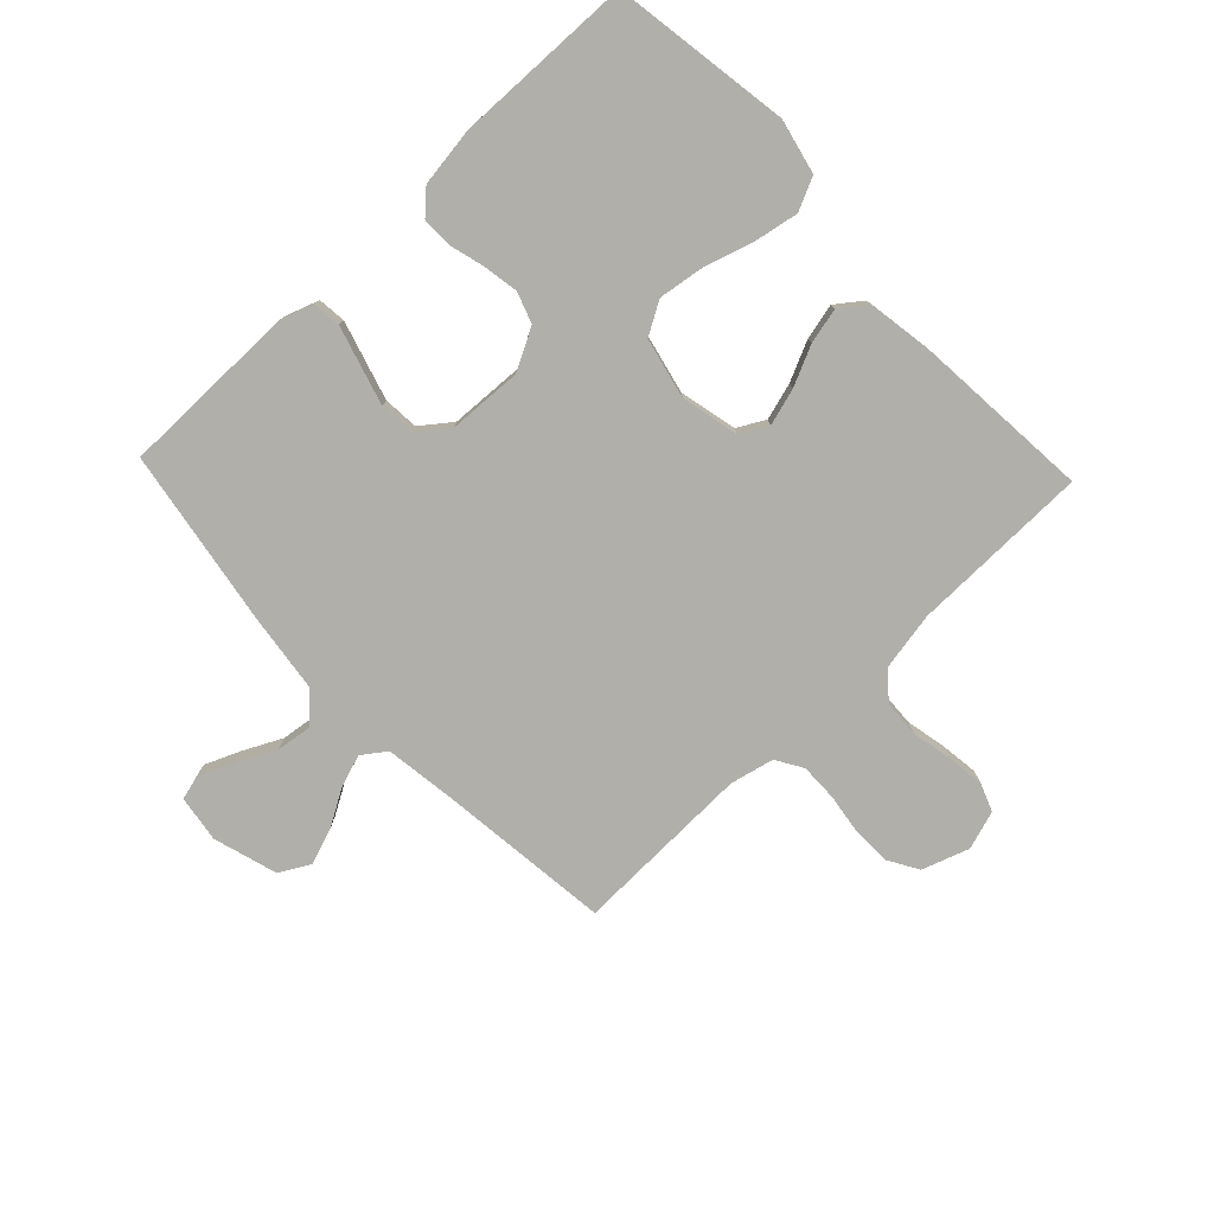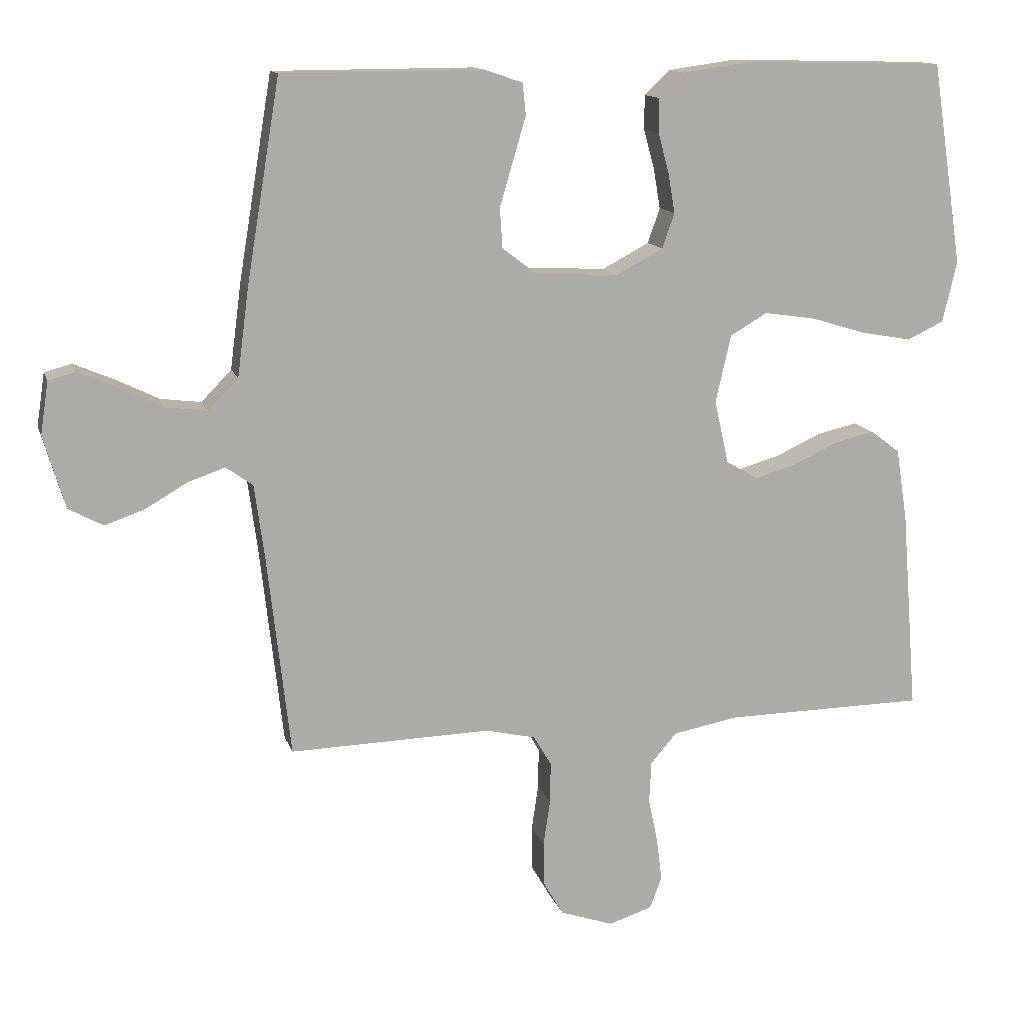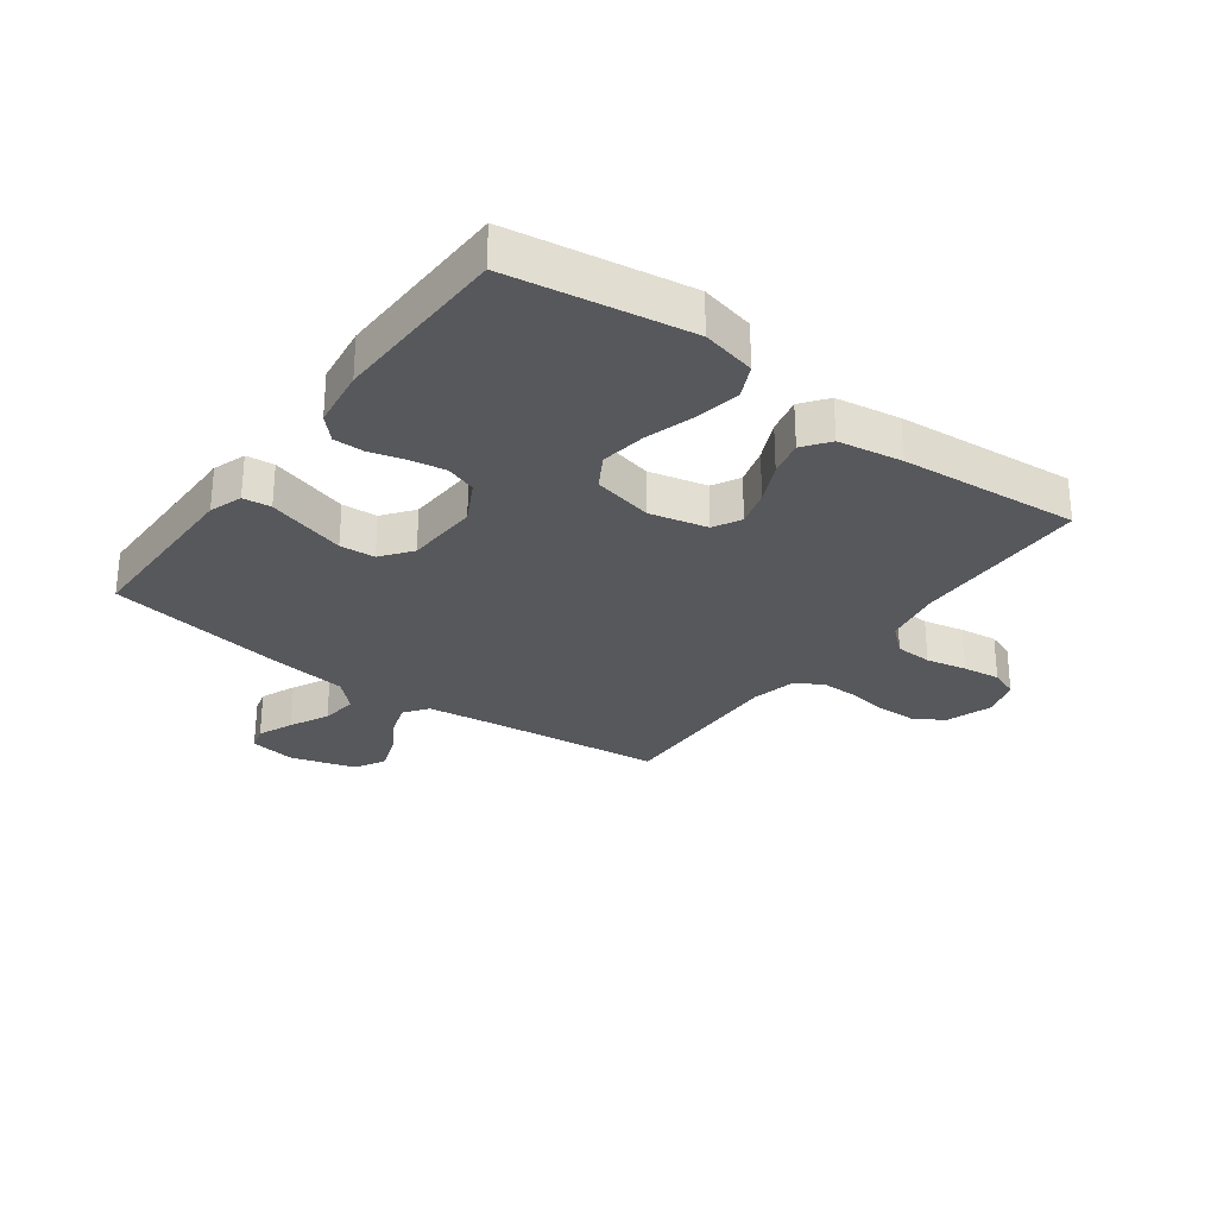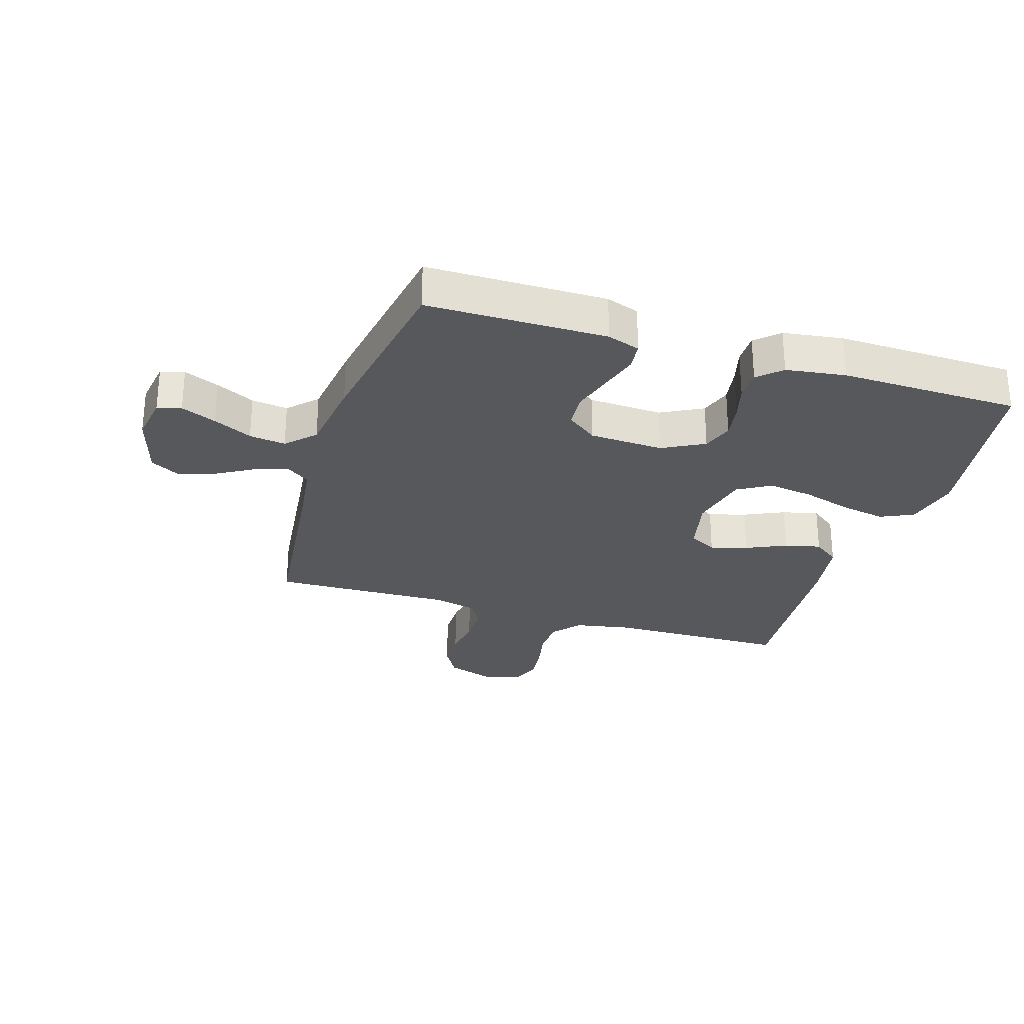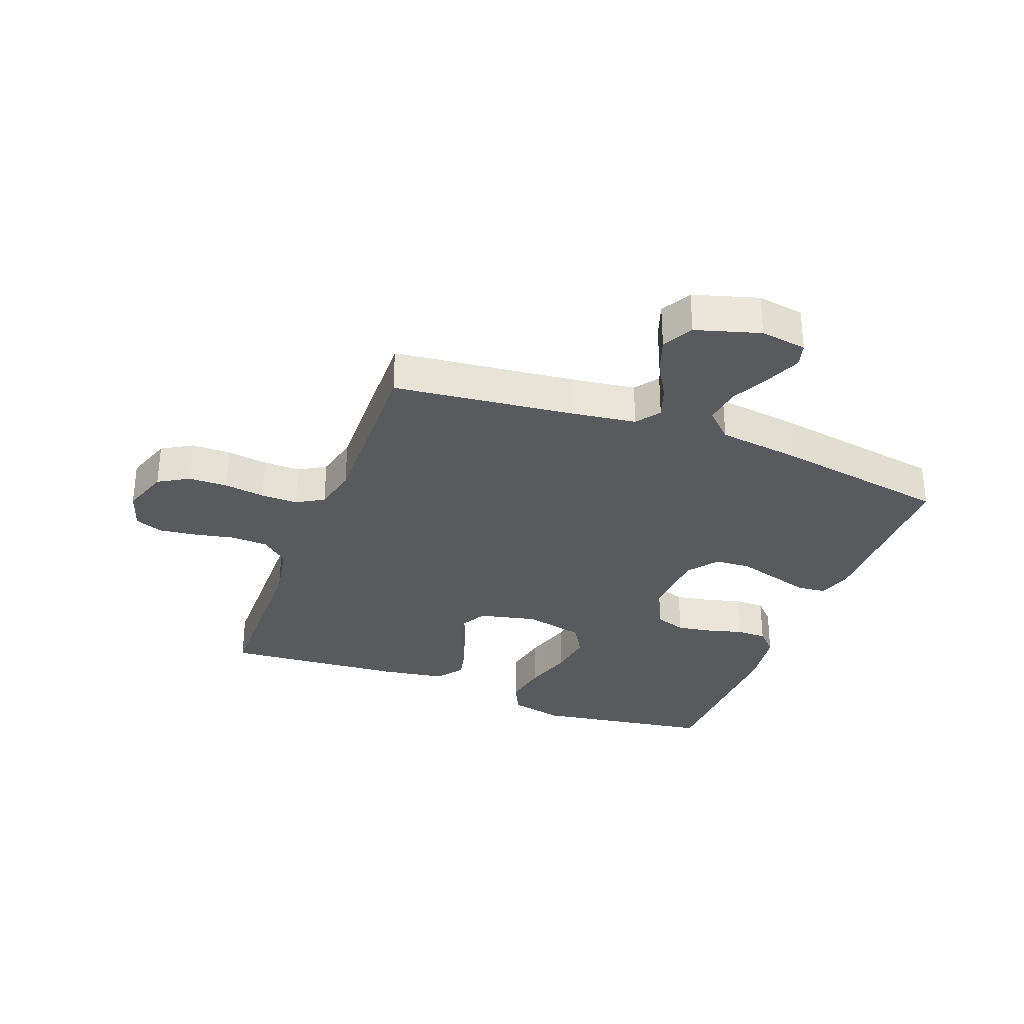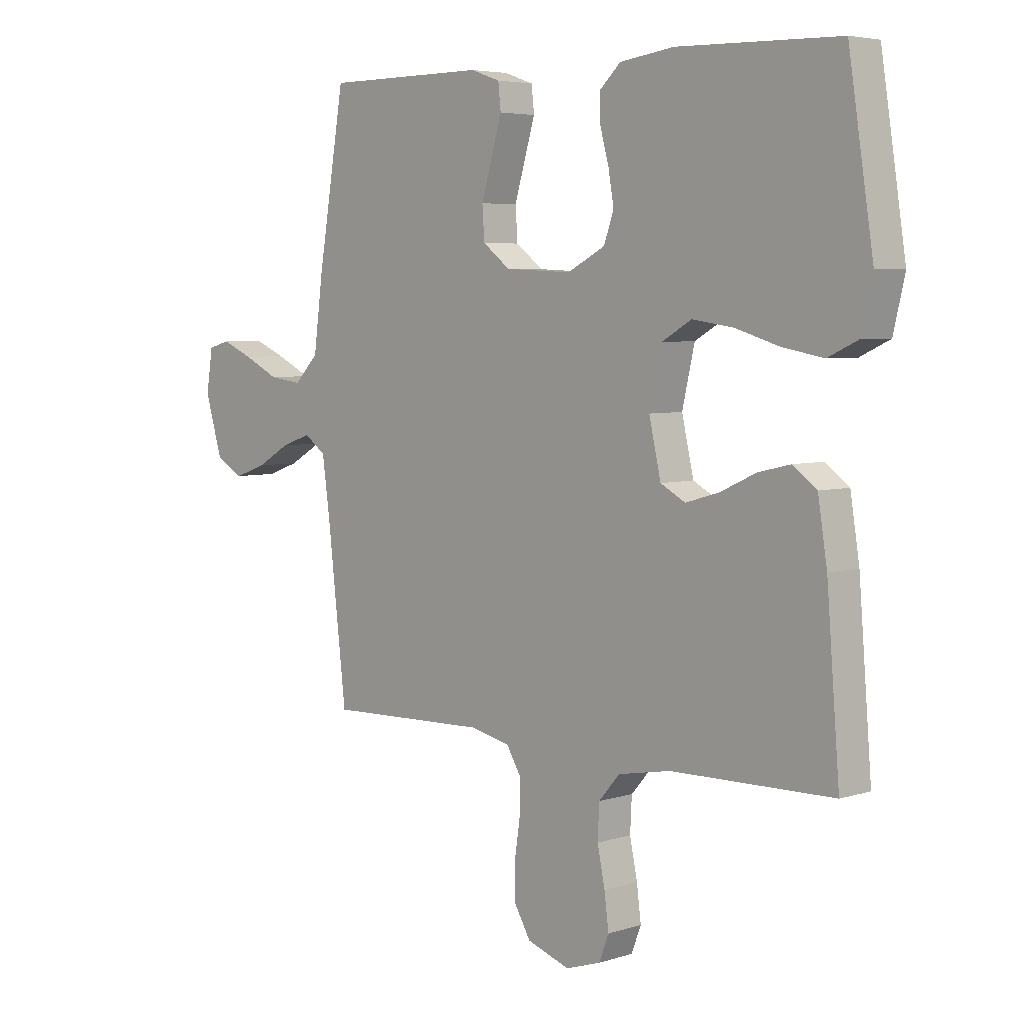
<metadata>
{"format":"obj","ext":"obj","renderer":"f3d","projection":"perspective","resolution":1024,"background":"white","views":[{"elev":-78.0,"azim":43.5,"up":"+Y"},{"elev":13.2,"azim":-14.7,"up":"+Z"},{"elev":-28.7,"azim":53.7,"up":"+Y"},{"elev":-27.9,"azim":-17.3,"up":"+Y"},{"elev":-31.6,"azim":-110.7,"up":"+Y"},{"elev":5.0,"azim":45.2,"up":"+Z"}]}
</metadata>
<code>
v 0.5 0.07 0.5
v 0.546 0.07 0.2
v 0.525 0.07 0.109
v 0.47 0.07 0.083
v 0.394 0.07 0.097
v 0.312 0.07 0.122
v 0.236 0.07 0.133
v 0.181 0.07 0.101
v 0.158 0.07 0
v 0.18 0.07 -0.097
v 0.226 0.07 -0.122
v 0.288 0.07 -0.104
v 0.355 0.07 -0.073
v 0.415 0.07 -0.059
v 0.459 0.07 -0.092
v 0.476 0.07 -0.2
v 0.5 0.07 -0.5
v 0.2 0.07 -0.504
v 0.103 0.07 -0.522
v 0.064 0.07 -0.567
v 0.061 0.07 -0.629
v 0.075 0.07 -0.697
v 0.083 0.07 -0.76
v 0.065 0.07 -0.807
v 0 0.07 -0.828
v -0.079 0.07 -0.801
v -0.109 0.07 -0.75
v -0.11 0.07 -0.684
v -0.1 0.07 -0.616
v -0.099 0.07 -0.554
v -0.126 0.07 -0.509
v -0.2 0.07 -0.492
v -0.5 0.07 -0.5
v -0.534 0.07 -0.2
v -0.549 0.07 -0.089
v -0.589 0.07 -0.06
v -0.644 0.07 -0.079
v -0.706 0.07 -0.115
v -0.766 0.07 -0.136
v -0.817 0.07 -0.108
v -0.849 0.07 0
v -0.837 0.07 0.078
v -0.797 0.07 0.089
v -0.738 0.07 0.064
v -0.673 0.07 0.032
v -0.612 0.07 0.024
v -0.567 0.07 0.07
v -0.55 0.07 0.2
v -0.5 0.07 0.5
v -0.2 0.07 0.501
v -0.145 0.07 0.482
v -0.14 0.07 0.435
v -0.159 0.07 0.371
v -0.179 0.07 0.303
v -0.175 0.07 0.244
v -0.124 0.07 0.205
v 0 0.07 0.199
v 0.07 0.07 0.236
v 0.088 0.07 0.288
v 0.078 0.07 0.347
v 0.062 0.07 0.406
v 0.062 0.07 0.457
v 0.1 0.07 0.493
v 0.2 0.07 0.507
v 0.5 0 0.5
v 0.546 0 0.2
v 0.525 0 0.109
v 0.47 0 0.083
v 0.394 0 0.097
v 0.312 0 0.122
v 0.236 0 0.133
v 0.181 0 0.101
v 0.158 0 0
v 0.18 0 -0.097
v 0.226 0 -0.122
v 0.288 0 -0.104
v 0.355 0 -0.073
v 0.415 0 -0.059
v 0.459 0 -0.092
v 0.476 0 -0.2
v 0.5 0 -0.5
v 0.2 0 -0.504
v 0.103 0 -0.522
v 0.064 0 -0.567
v 0.061 0 -0.629
v 0.075 0 -0.697
v 0.083 0 -0.76
v 0.065 0 -0.807
v 0 0 -0.828
v -0.079 0 -0.801
v -0.109 0 -0.75
v -0.11 0 -0.684
v -0.1 0 -0.616
v -0.099 0 -0.554
v -0.126 0 -0.509
v -0.2 0 -0.492
v -0.5 0 -0.5
v -0.534 0 -0.2
v -0.549 0 -0.089
v -0.589 0 -0.06
v -0.644 0 -0.079
v -0.706 0 -0.115
v -0.766 0 -0.136
v -0.817 0 -0.108
v -0.849 0 0
v -0.837 0 0.078
v -0.797 0 0.089
v -0.738 0 0.064
v -0.673 0 0.032
v -0.612 0 0.024
v -0.567 0 0.07
v -0.55 0 0.2
v -0.5 0 0.5
v -0.2 0 0.501
v -0.145 0 0.482
v -0.14 0 0.435
v -0.159 0 0.371
v -0.179 0 0.303
v -0.175 0 0.244
v -0.124 0 0.205
v 0 0 0.199
v 0.07 0 0.236
v 0.088 0 0.288
v 0.078 0 0.347
v 0.062 0 0.406
v 0.062 0 0.457
v 0.1 0 0.493
v 0.2 0 0.507
f 60 61 62 63
f 59 60 63 64
f 58 59 64 1
f 50 51 52 53
f 50 53 54
f 47 48 49 50
f 47 50 54 55
f 42 43 44 45
f 40 41 42 45
f 40 45 46
f 37 38 39 40
f 36 37 40 46
f 35 36 46 47
f 32 33 34
f 31 32 34 35
f 26 27 28 29
f 26 29 30
f 25 26 30
f 24 25 30
f 21 22 23 24
f 21 24 30 31
f 15 16 17 18
f 15 18 19
f 12 13 14 15
f 11 12 15 19
f 10 11 19 20
f 3 4 5 6
f 3 6 7
f 58 1 2 3
f 57 58 3 7
f 35 47 55 56
f 20 21 31 35
f 9 10 20 35
f 8 9 35 56
f 7 8 56 57
f 127 126 125 124
f 128 127 124 123
f 65 128 123 122
f 117 116 115 114
f 118 117 114
f 114 113 112 111
f 119 118 114 111
f 109 108 107 106
f 109 106 105 104
f 110 109 104
f 104 103 102 101
f 110 104 101 100
f 111 110 100 99
f 98 97 96
f 99 98 96 95
f 93 92 91 90
f 94 93 90
f 94 90 89
f 94 89 88
f 88 87 86 85
f 95 94 88 85
f 82 81 80 79
f 83 82 79
f 79 78 77 76
f 83 79 76 75
f 84 83 75 74
f 70 69 68 67
f 71 70 67
f 67 66 65 122
f 71 67 122 121
f 120 119 111 99
f 99 95 85 84
f 99 84 74 73
f 120 99 73 72
f 121 120 72 71
f 1 65 66 2
f 2 66 67 3
f 3 67 68 4
f 4 68 69 5
f 5 69 70 6
f 6 70 71 7
f 7 71 72 8
f 8 72 73 9
f 9 73 74 10
f 10 74 75 11
f 11 75 76 12
f 12 76 77 13
f 13 77 78 14
f 14 78 79 15
f 15 79 80 16
f 16 80 81 17
f 17 81 82 18
f 18 82 83 19
f 19 83 84 20
f 20 84 85 21
f 21 85 86 22
f 22 86 87 23
f 23 87 88 24
f 24 88 89 25
f 25 89 90 26
f 26 90 91 27
f 27 91 92 28
f 28 92 93 29
f 29 93 94 30
f 30 94 95 31
f 31 95 96 32
f 32 96 97 33
f 33 97 98 34
f 34 98 99 35
f 35 99 100 36
f 36 100 101 37
f 37 101 102 38
f 38 102 103 39
f 39 103 104 40
f 40 104 105 41
f 41 105 106 42
f 42 106 107 43
f 43 107 108 44
f 44 108 109 45
f 45 109 110 46
f 46 110 111 47
f 47 111 112 48
f 48 112 113 49
f 49 113 114 50
f 50 114 115 51
f 51 115 116 52
f 52 116 117 53
f 53 117 118 54
f 54 118 119 55
f 55 119 120 56
f 56 120 121 57
f 57 121 122 58
f 58 122 123 59
f 59 123 124 60
f 60 124 125 61
f 61 125 126 62
f 62 126 127 63
f 63 127 128 64
f 64 128 65 1

</code>
